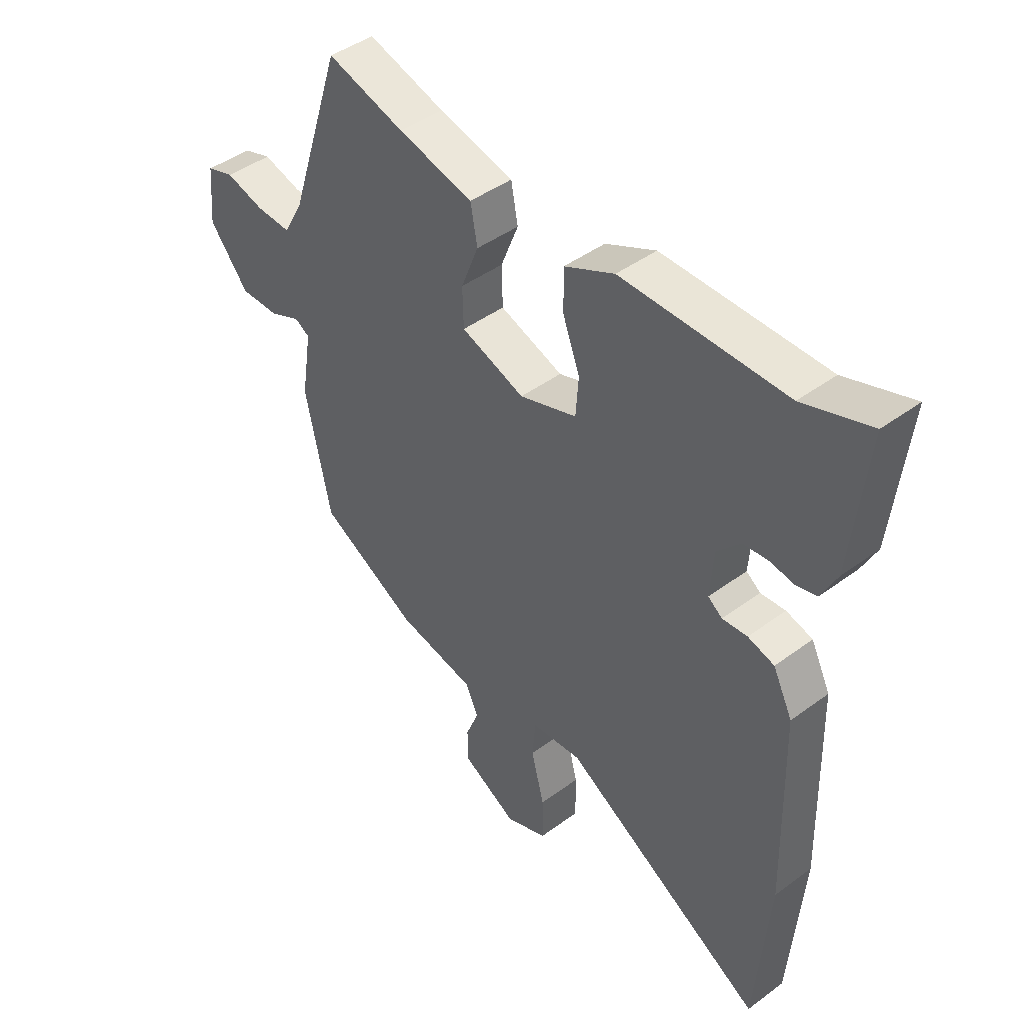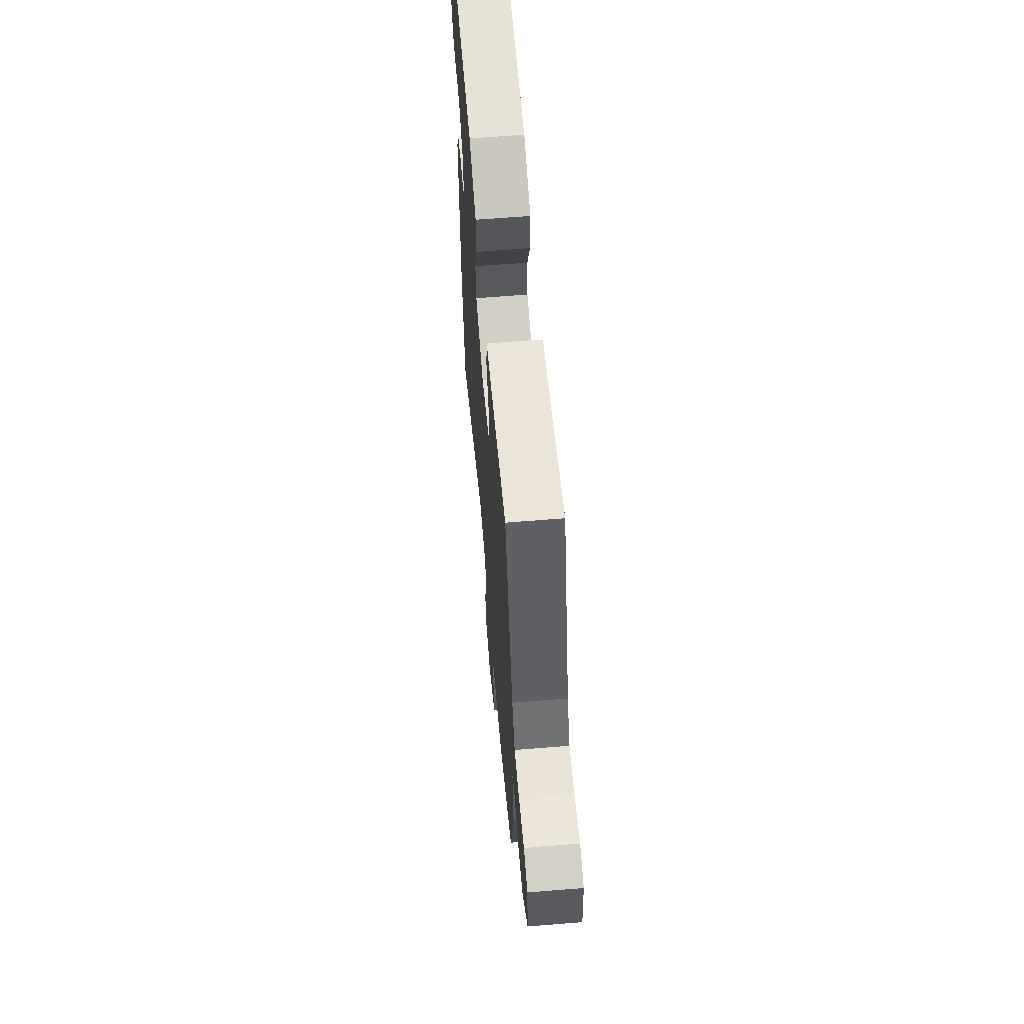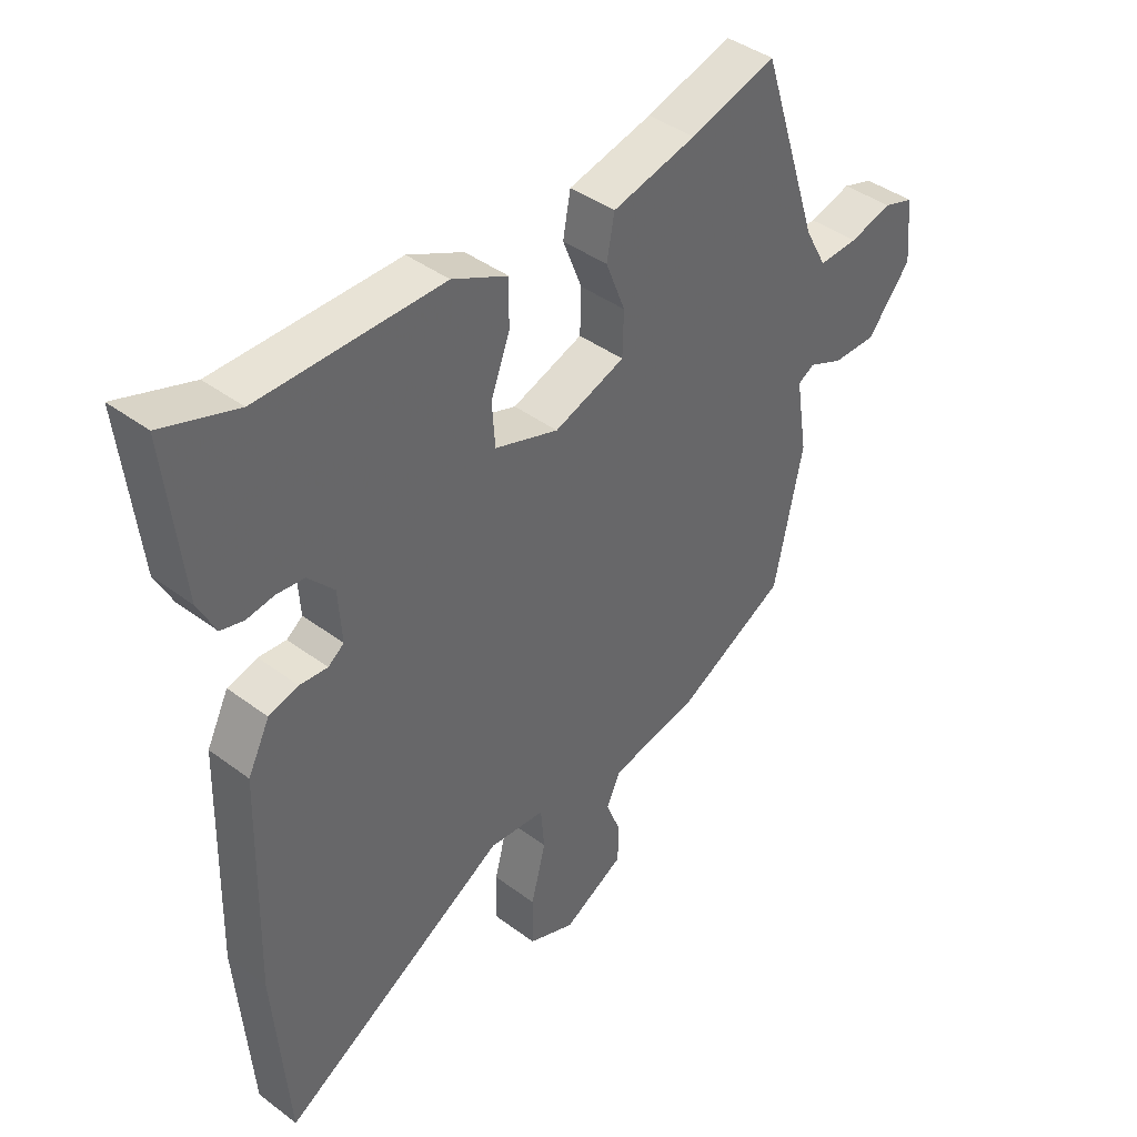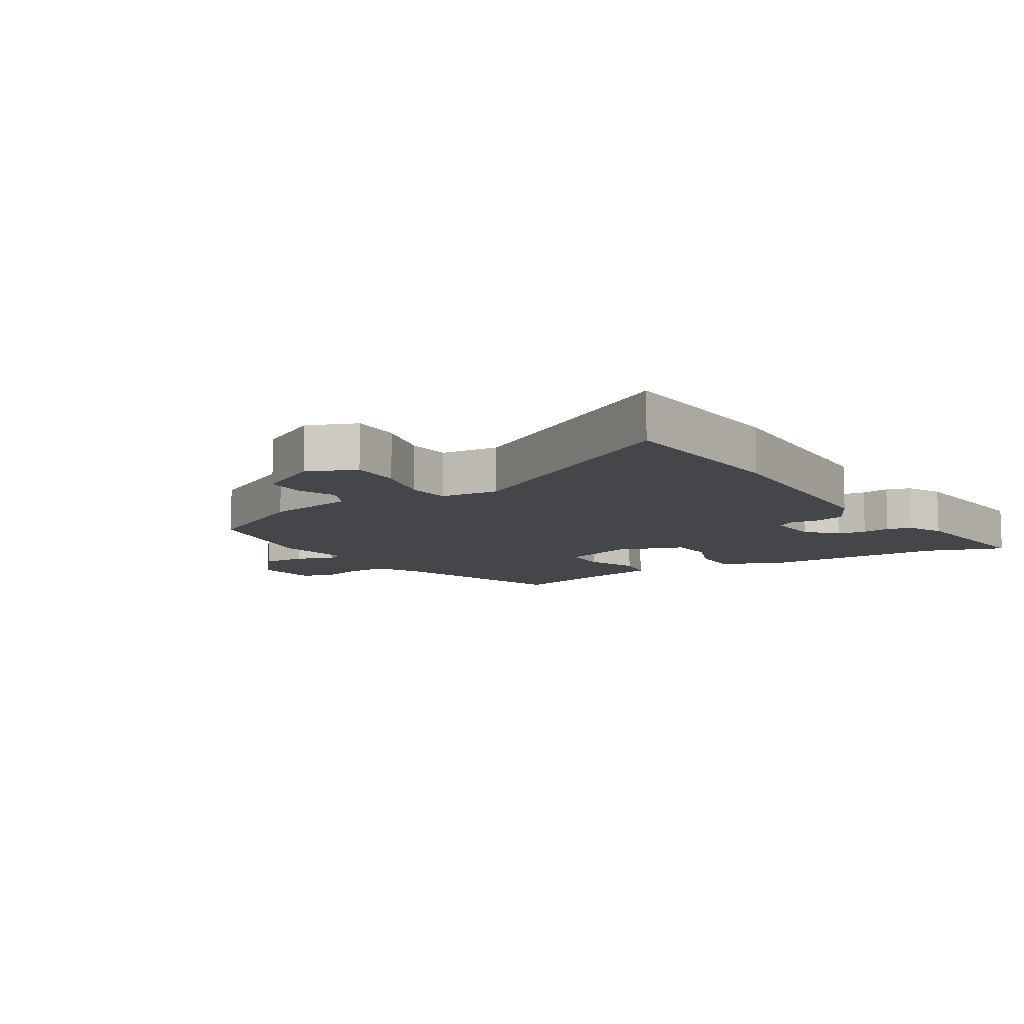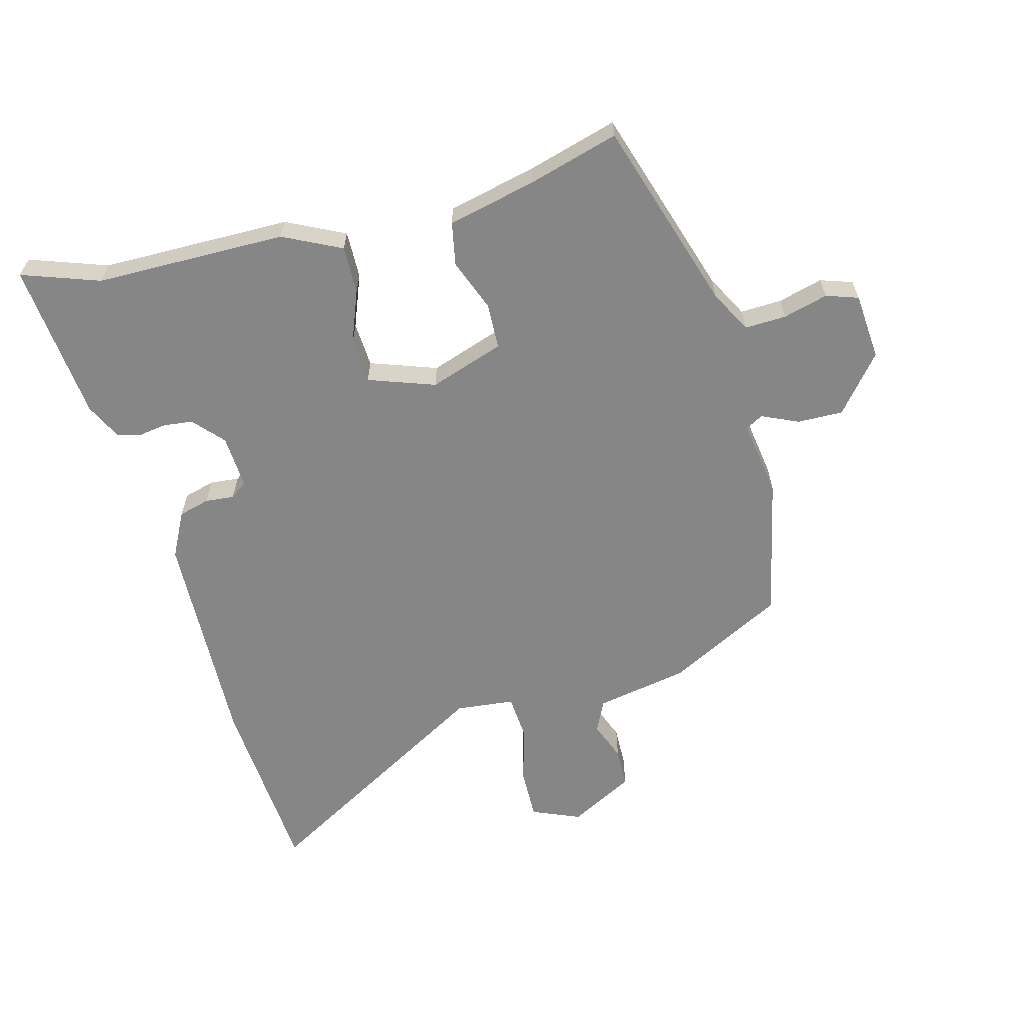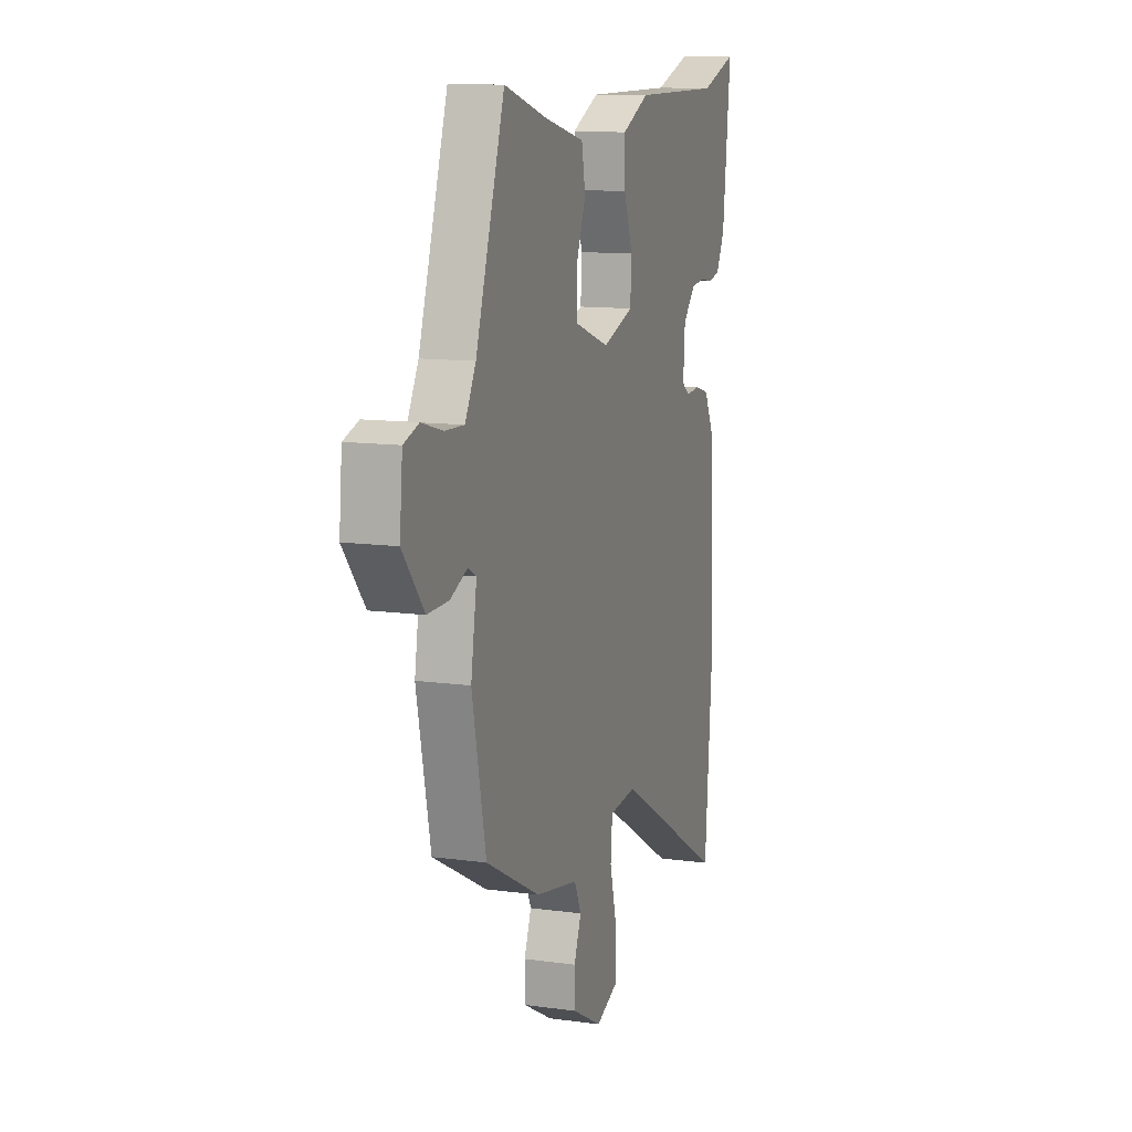
<metadata>
{"format":"obj","ext":"obj","renderer":"f3d","projection":"perspective","resolution":1024,"background":"white","views":[{"elev":44.3,"azim":-130.8,"up":"+Z"},{"elev":63.3,"azim":85.3,"up":"+Z"},{"elev":41.5,"azim":-47.9,"up":"+Z"},{"elev":-9.6,"azim":-148.2,"up":"+Y"},{"elev":-62.1,"azim":14.4,"up":"+Y"},{"elev":11.7,"azim":108.4,"up":"+Z"}]}
</metadata>
<code>
v -0.575 0.07 0.526
v -0.449 0.07 0.483
v -0.141 0.07 0.483
v -0.047 0.07 0.438
v -0.048 0.07 0.361
v -0.08 0.07 0.276
v -0.075 0.07 0.203
v 0.033 0.07 0.166
v 0.153 0.07 0.208
v 0.155 0.07 0.282
v 0.122 0.07 0.366
v 0.135 0.07 0.436
v 0.277 0.07 0.47
v 0.423 0.07 0.513
v 0.523 0.07 0.206
v 0.56 0.07 0.138
v 0.627 0.07 0.141
v 0.699 0.07 0.161
v 0.751 0.07 0.144
v 0.761 0.07 0.036
v 0.687 0.07 -0.055
v 0.613 0.07 -0.054
v 0.554 0.07 -0.028
v 0.526 0.07 -0.044
v 0.546 0.07 -0.169
v 0.498 0.07 -0.398
v 0.31 0.07 -0.498
v 0.161 0.07 -0.527
v 0.137 0.07 -0.579
v 0.162 0.07 -0.642
v 0.161 0.07 -0.707
v 0.057 0.07 -0.764
v -0.022 0.07 -0.732
v -0.021 0.07 -0.649
v 0.004 0.07 -0.552
v -0.002 0.07 -0.481
v -0.097 0.07 -0.472
v -0.484 0.07 -0.699
v -0.508 0.07 -0.397
v -0.498 0.07 -0.036
v -0.461 0.07 0.038
v -0.411 0.07 0.052
v -0.364 0.07 0.048
v -0.337 0.07 0.068
v -0.343 0.07 0.155
v -0.387 0.07 0.203
v -0.434 0.07 0.208
v -0.479 0.07 0.201
v -0.518 0.07 0.211
v -0.547 0.07 0.269
v -0.575 0 0.526
v -0.449 0 0.483
v -0.141 0 0.483
v -0.047 0 0.438
v -0.048 0 0.361
v -0.08 0 0.276
v -0.075 0 0.203
v 0.033 0 0.166
v 0.153 0 0.208
v 0.155 0 0.282
v 0.122 0 0.366
v 0.135 0 0.436
v 0.277 0 0.47
v 0.423 0 0.513
v 0.523 0 0.206
v 0.56 0 0.138
v 0.627 0 0.141
v 0.699 0 0.161
v 0.751 0 0.144
v 0.761 0 0.036
v 0.687 0 -0.055
v 0.613 0 -0.054
v 0.554 0 -0.028
v 0.526 0 -0.044
v 0.546 0 -0.169
v 0.498 0 -0.398
v 0.31 0 -0.498
v 0.161 0 -0.527
v 0.137 0 -0.579
v 0.162 0 -0.642
v 0.161 0 -0.707
v 0.057 0 -0.764
v -0.022 0 -0.732
v -0.021 0 -0.649
v 0.004 0 -0.552
v -0.002 0 -0.481
v -0.097 0 -0.472
v -0.484 0 -0.699
v -0.508 0 -0.397
v -0.498 0 -0.036
v -0.461 0 0.038
v -0.411 0 0.052
v -0.364 0 0.048
v -0.337 0 0.068
v -0.343 0 0.155
v -0.387 0 0.203
v -0.434 0 0.208
v -0.479 0 0.201
v -0.518 0 0.211
v -0.547 0 0.269
f 47 48 49 50
f 46 47 50 1
f 45 46 1 2
f 40 41 42 43
f 38 39 40 43
f 37 38 43 44
f 36 37 44 45
f 32 33 34 35
f 32 35 36
f 29 30 31 32
f 29 32 36
f 28 29 36 45
f 24 25 26 27
f 24 27 28 45
f 20 21 22 23
f 18 19 20 23
f 17 18 23 24
f 16 17 24
f 15 16 24
f 13 14 15 24
f 10 11 12 13
f 9 10 13 24
f 8 9 24
f 7 8 24 45
f 3 4 5 6
f 6 7 45
f 2 3 6 45
f 100 99 98 97
f 51 100 97 96
f 52 51 96 95
f 93 92 91 90
f 93 90 89 88
f 94 93 88 87
f 95 94 87 86
f 85 84 83 82
f 86 85 82
f 82 81 80 79
f 86 82 79
f 95 86 79 78
f 77 76 75 74
f 95 78 77 74
f 73 72 71 70
f 73 70 69 68
f 74 73 68 67
f 74 67 66
f 74 66 65
f 74 65 64 63
f 63 62 61 60
f 74 63 60 59
f 74 59 58
f 95 74 58 57
f 56 55 54 53
f 95 57 56
f 95 56 53 52
f 1 51 52 2
f 2 52 53 3
f 3 53 54 4
f 4 54 55 5
f 5 55 56 6
f 6 56 57 7
f 7 57 58 8
f 8 58 59 9
f 9 59 60 10
f 10 60 61 11
f 11 61 62 12
f 12 62 63 13
f 13 63 64 14
f 14 64 65 15
f 15 65 66 16
f 16 66 67 17
f 17 67 68 18
f 18 68 69 19
f 19 69 70 20
f 20 70 71 21
f 21 71 72 22
f 22 72 73 23
f 23 73 74 24
f 24 74 75 25
f 25 75 76 26
f 26 76 77 27
f 27 77 78 28
f 28 78 79 29
f 29 79 80 30
f 30 80 81 31
f 31 81 82 32
f 32 82 83 33
f 33 83 84 34
f 34 84 85 35
f 35 85 86 36
f 36 86 87 37
f 37 87 88 38
f 38 88 89 39
f 39 89 90 40
f 40 90 91 41
f 41 91 92 42
f 42 92 93 43
f 43 93 94 44
f 44 94 95 45
f 45 95 96 46
f 46 96 97 47
f 47 97 98 48
f 48 98 99 49
f 49 99 100 50
f 50 100 51 1

</code>
